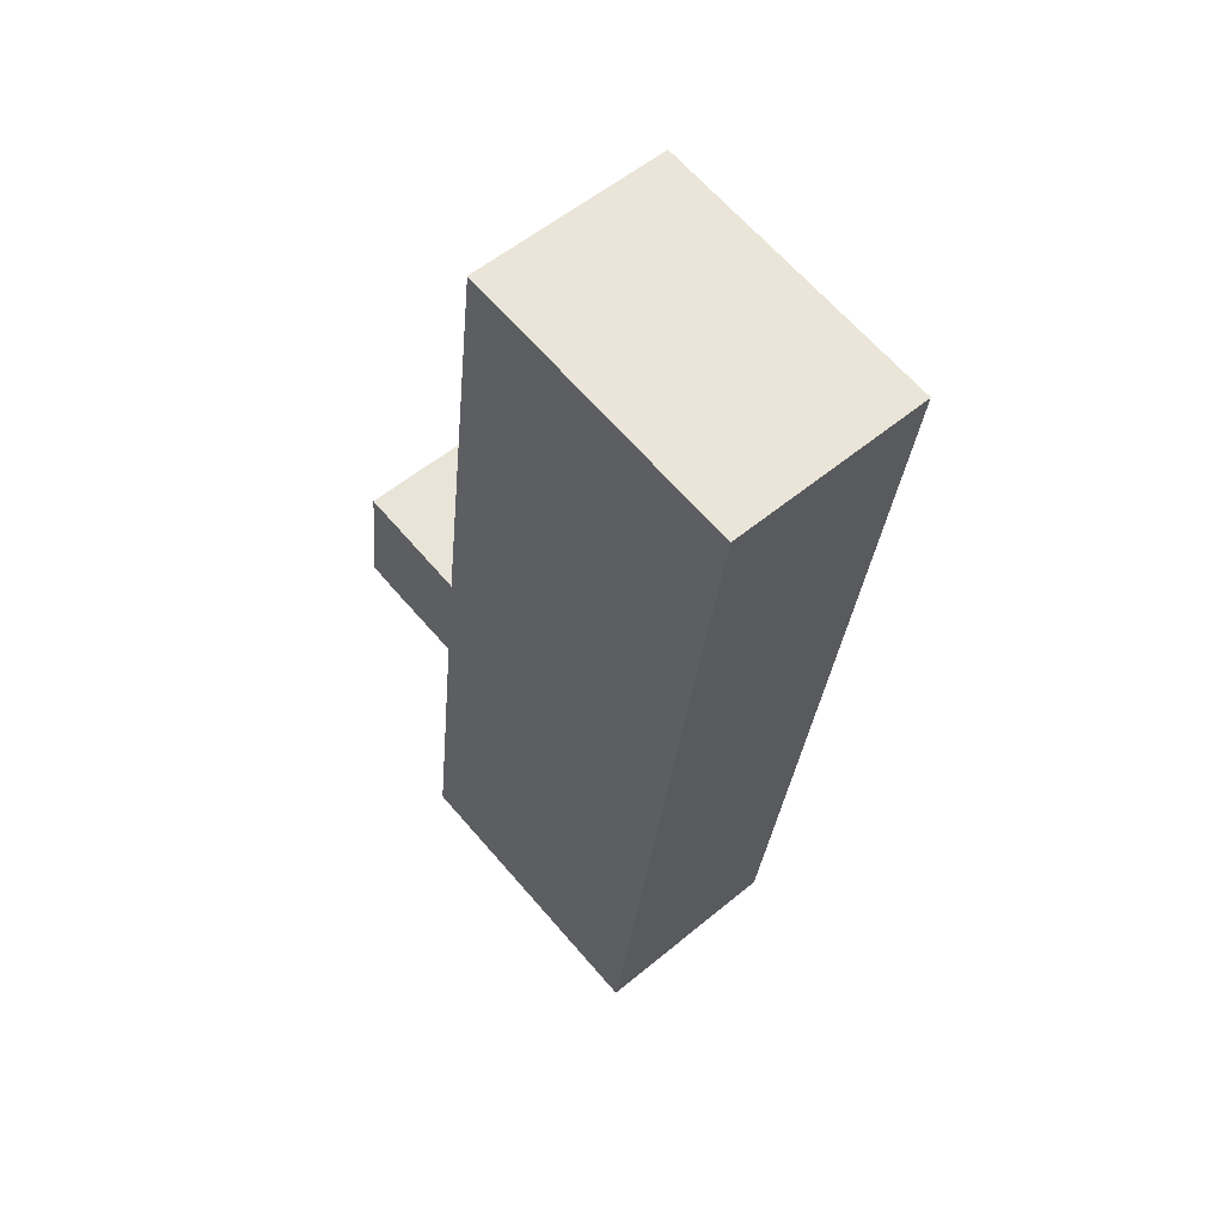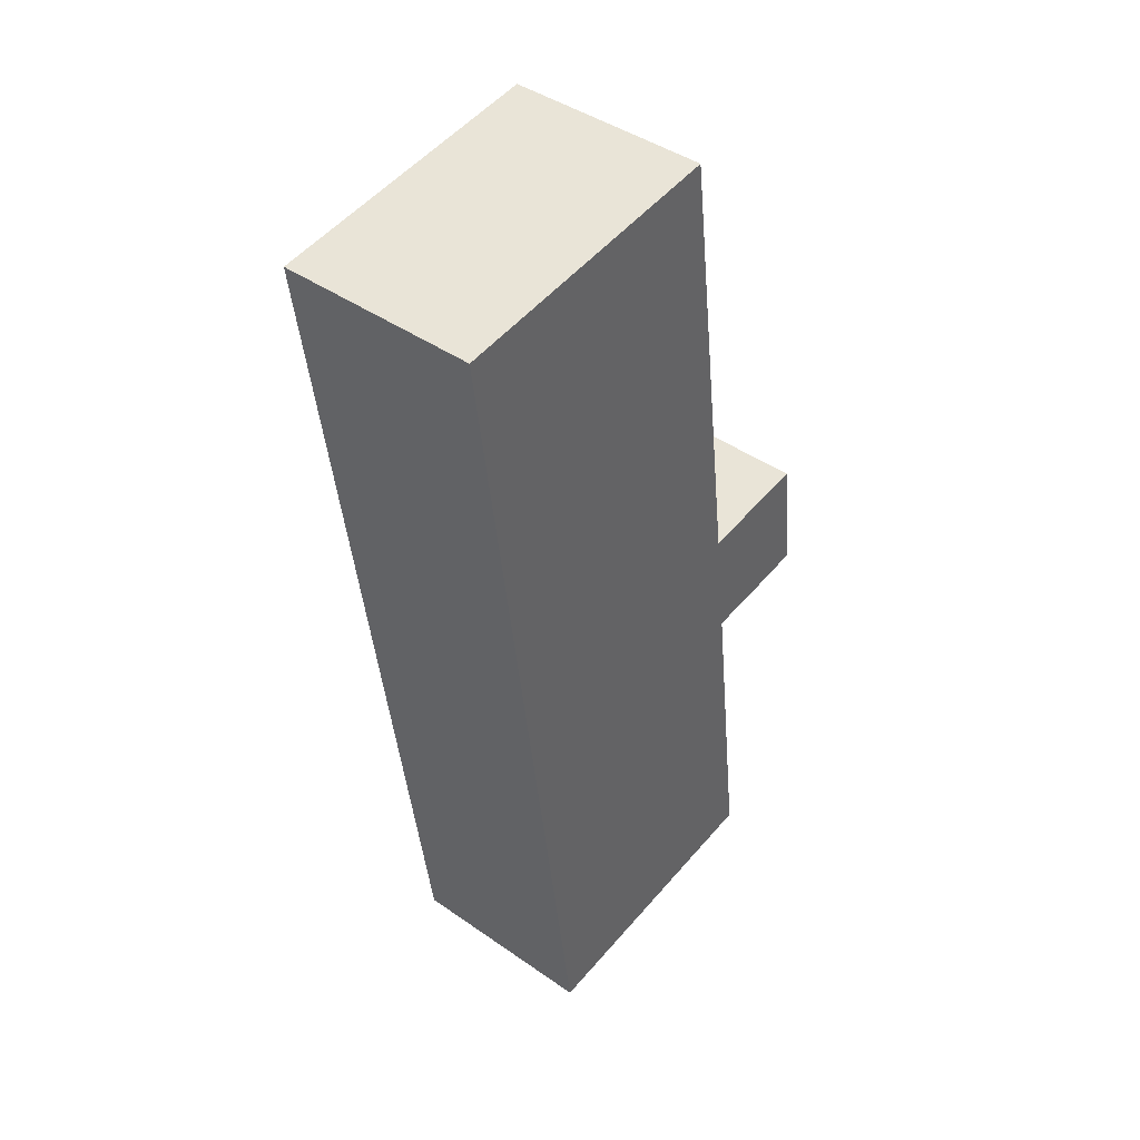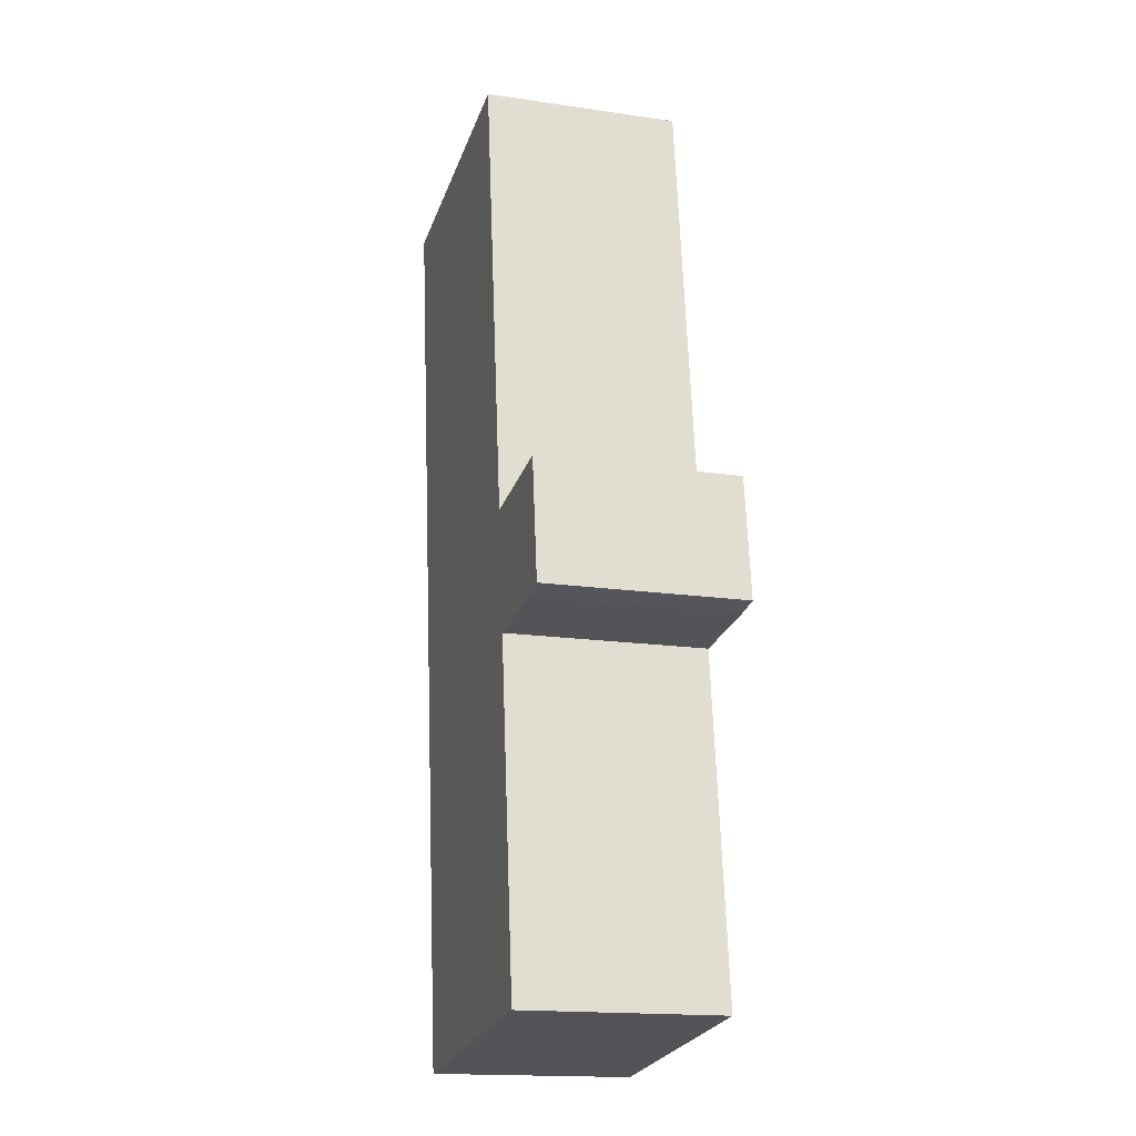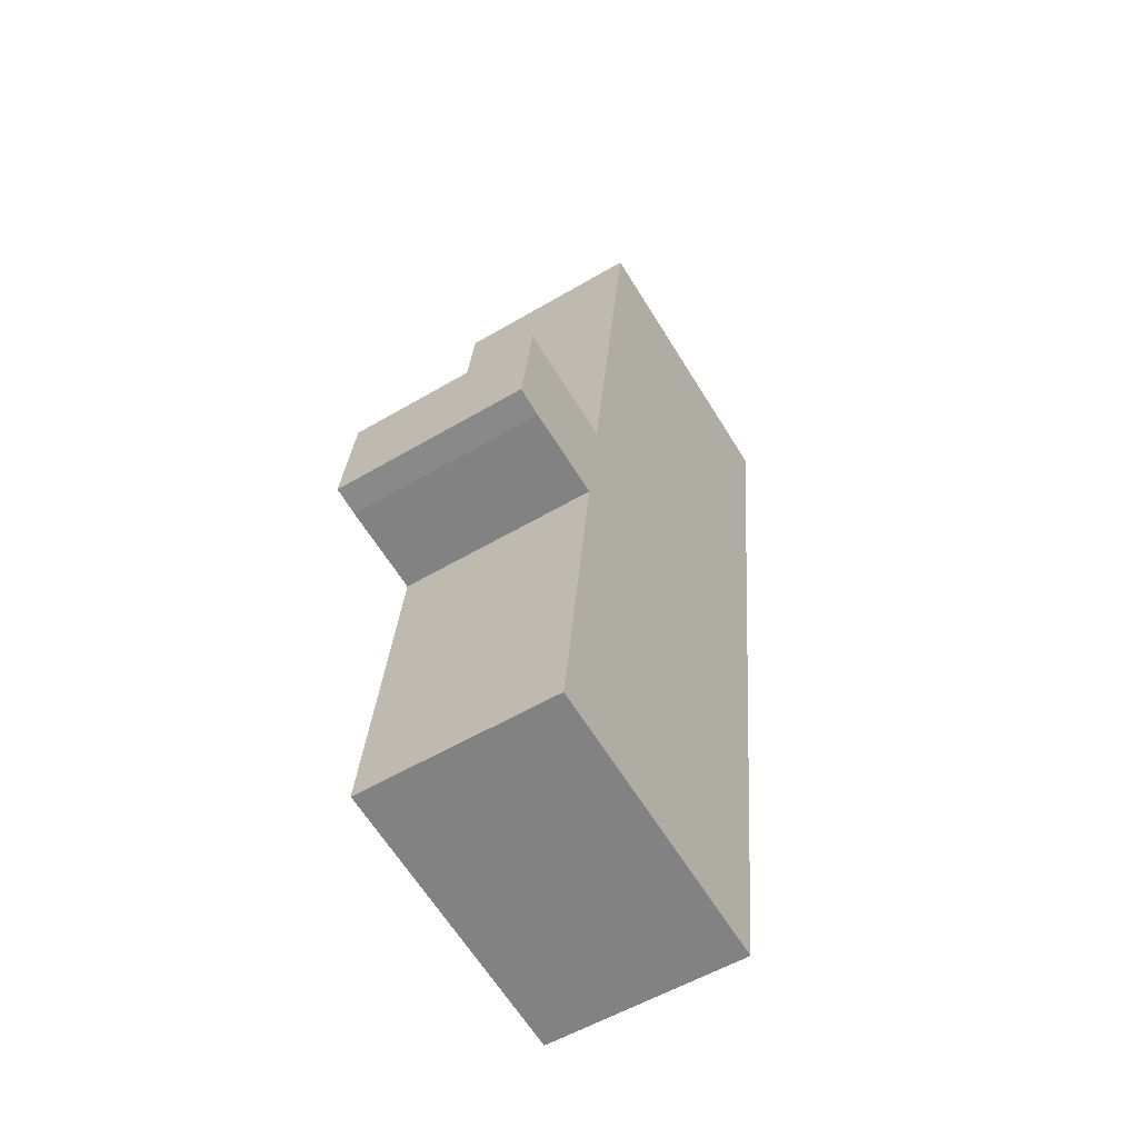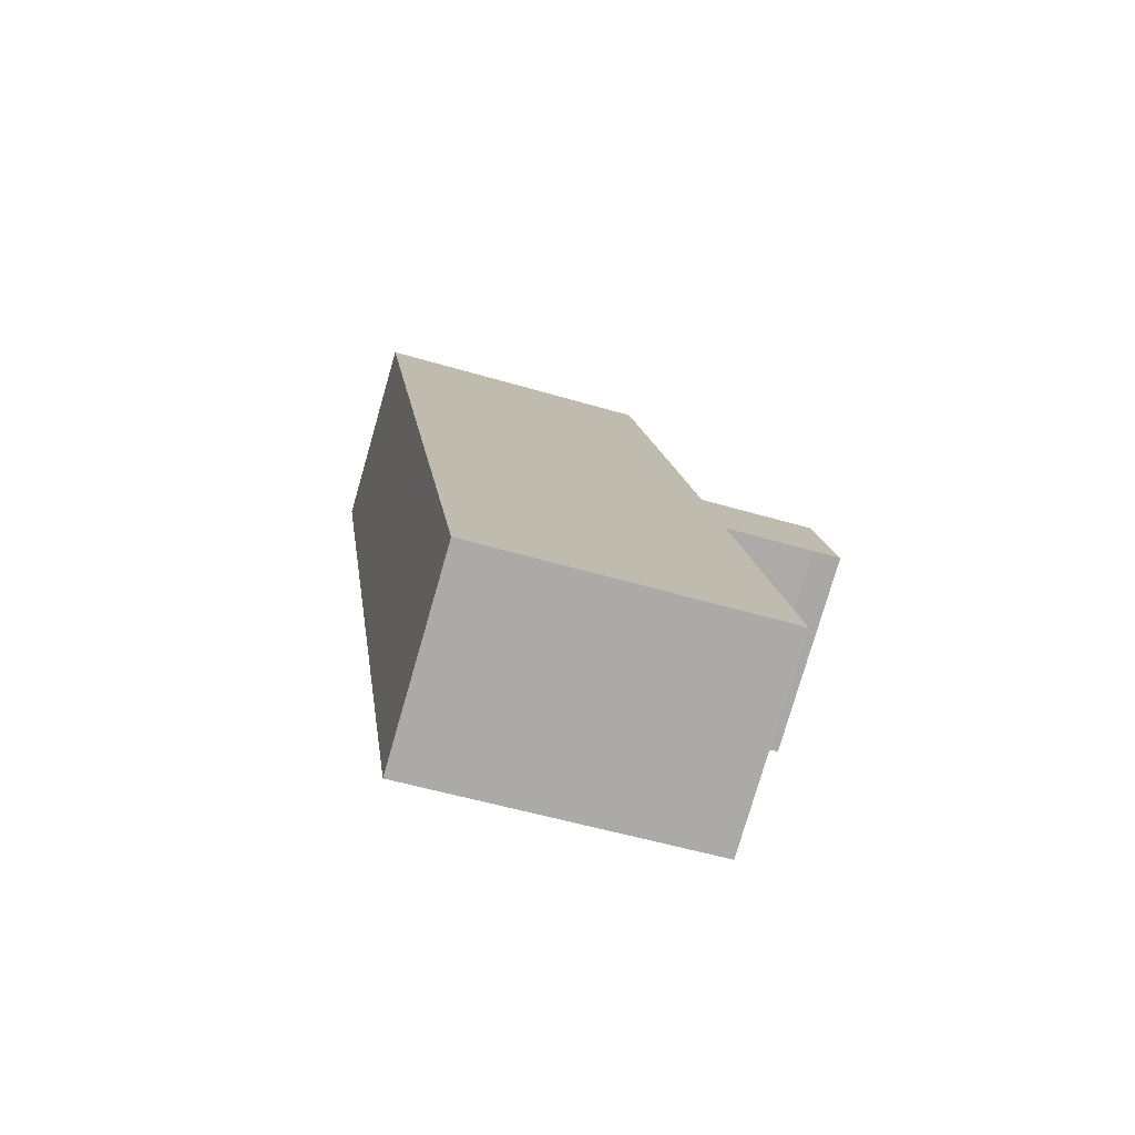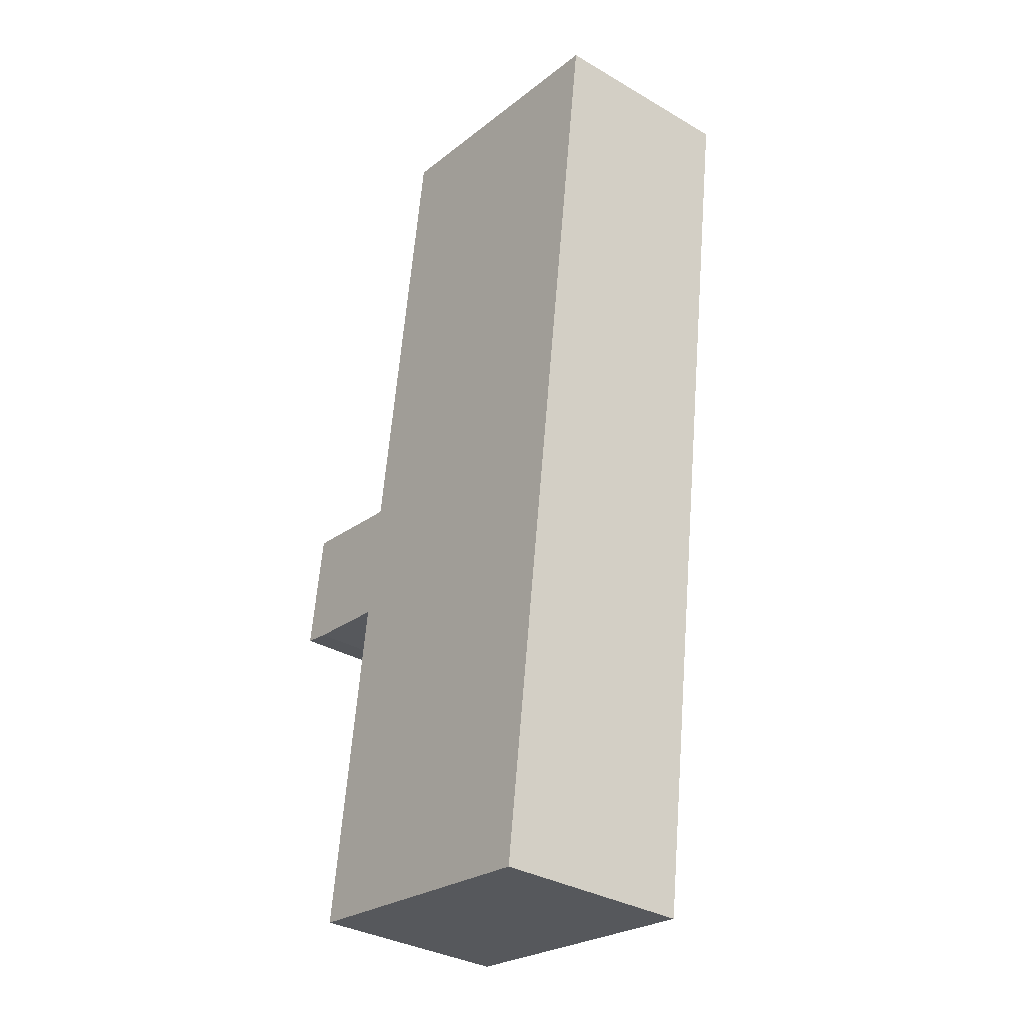
<metadata>
{"format":"obj","ext":"obj","renderer":"f3d","projection":"perspective","resolution":1024,"background":"white","views":[{"elev":55.7,"azim":48.9,"up":"+Z"},{"elev":43.1,"azim":129.6,"up":"+Z"},{"elev":-16.7,"azim":-106.6,"up":"+Z"},{"elev":-55.3,"azim":-58.1,"up":"+Z"},{"elev":-77.7,"azim":163.9,"up":"+Z"},{"elev":-33.5,"azim":51.5,"up":"+Z"}]}
</metadata>
<code>
v  0.478 5.998 3.679
v  0.759 5.998 -0.138
v  0 5.998 3.673e-16
v  0.827 5.998 -0.15
v  3.345 5.998 -0.452
v  3.459 5.998 -0.466
v  3.449 5.998 -0.546
v  10.86 5.998 -11.81
v  2.183 5.998 -10.72
v  12.16 5.998 -1.638
v  1.23 5.998 3.578
v  3.819 5.998 3.23
v  3.918 5.998 3.217
v  3.927 5.998 3.282
v  5.77 5.998 17.27
v  12.66 5.998 2.2
v  14.46 5.998 16.19
v  0.478 -2.253e-16 3.679
v  3.918 -1.97e-16 3.217
v  1.23 -2.191e-16 3.578
v  3.819 -1.978e-16 3.23
v  5.77 -1.057e-15 17.27
v  14.46 -9.915e-16 16.19
v  0 0 0
v  3.927 -2.01e-16 3.282
v  2.183 6.565e-16 -10.72
v  3.449 3.343e-17 -0.546
v  3.459 2.853e-17 -0.466
v  12.66 -1.347e-16 2.2
v  12.16 1.003e-16 -1.638
v  10.86 7.23e-16 -11.81
v  0.827 9.185e-18 -0.15
v  3.345 2.768e-17 -0.452
v  0.759 8.45e-18 -0.138
g defaultobject
f 1 2 3
f 2 1 4
f 4 1 5
f 5 1 6
f 7 8 9
f 8 7 10
f 10 7 6
f 10 6 1
f 10 1 11
f 10 11 12
f 10 12 13
f 10 13 14
f 10 14 15
f 10 15 16
f 16 15 17
f 18 11 1
f 11 18 12
f 12 18 13
f 13 18 19
f 19 18 20
f 19 20 21
f 22 17 15
f 17 22 23
f 24 1 3
f 1 24 18
f 19 14 13
f 14 19 15
f 15 19 22
f 22 19 25
f 26 7 9
f 7 26 27
f 7 27 6
f 6 27 28
f 23 16 17
f 16 23 29
f 16 29 10
f 10 29 30
f 10 30 8
f 8 30 31
f 28 5 6
f 5 28 4
f 4 28 32
f 32 28 33
f 32 2 4
f 2 32 3
f 3 32 24
f 24 32 34
f 31 9 8
f 9 31 26
f 30 26 31
f 26 30 29
f 26 29 23
f 26 23 27
f 27 23 22
f 27 22 28
f 28 22 25
f 28 25 19
f 28 19 33
f 19 32 33
f 32 19 21
f 32 21 20
f 32 20 34
f 34 20 24
f 24 20 18

</code>
